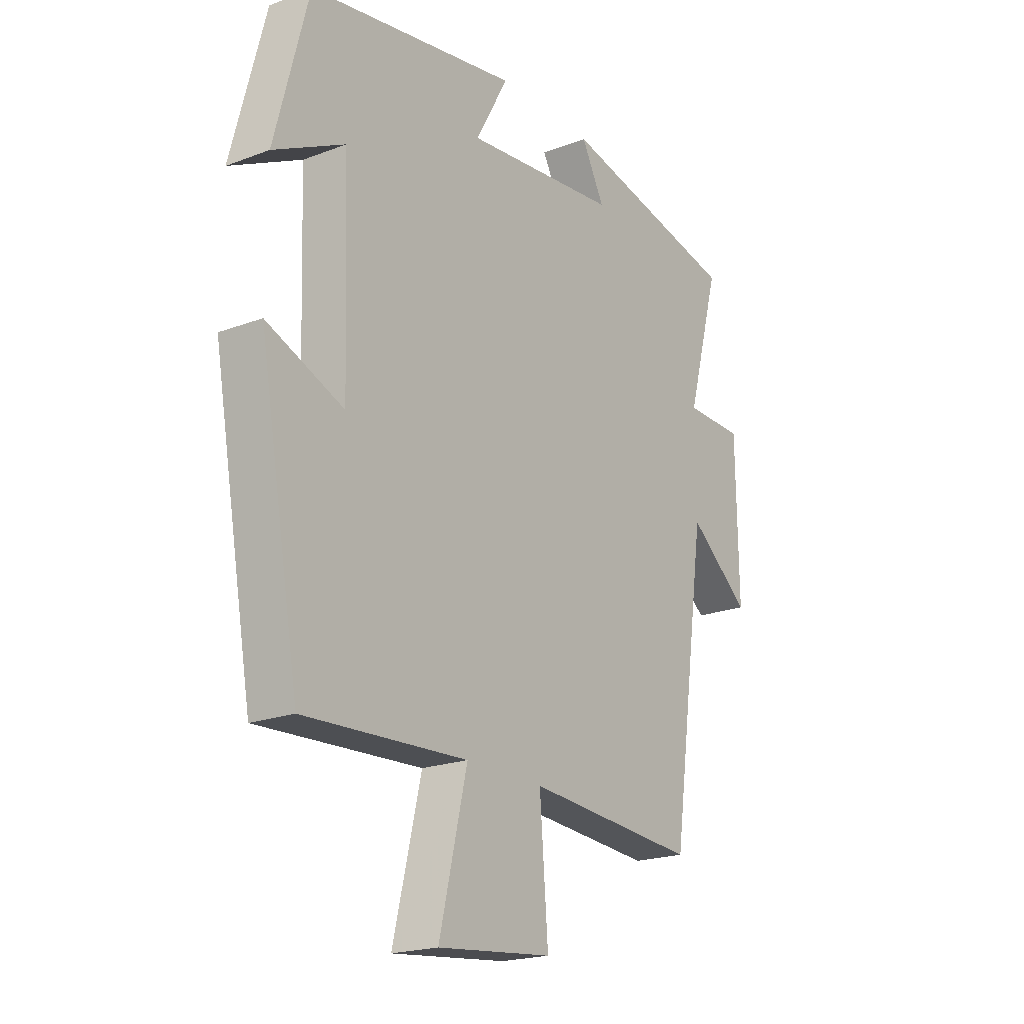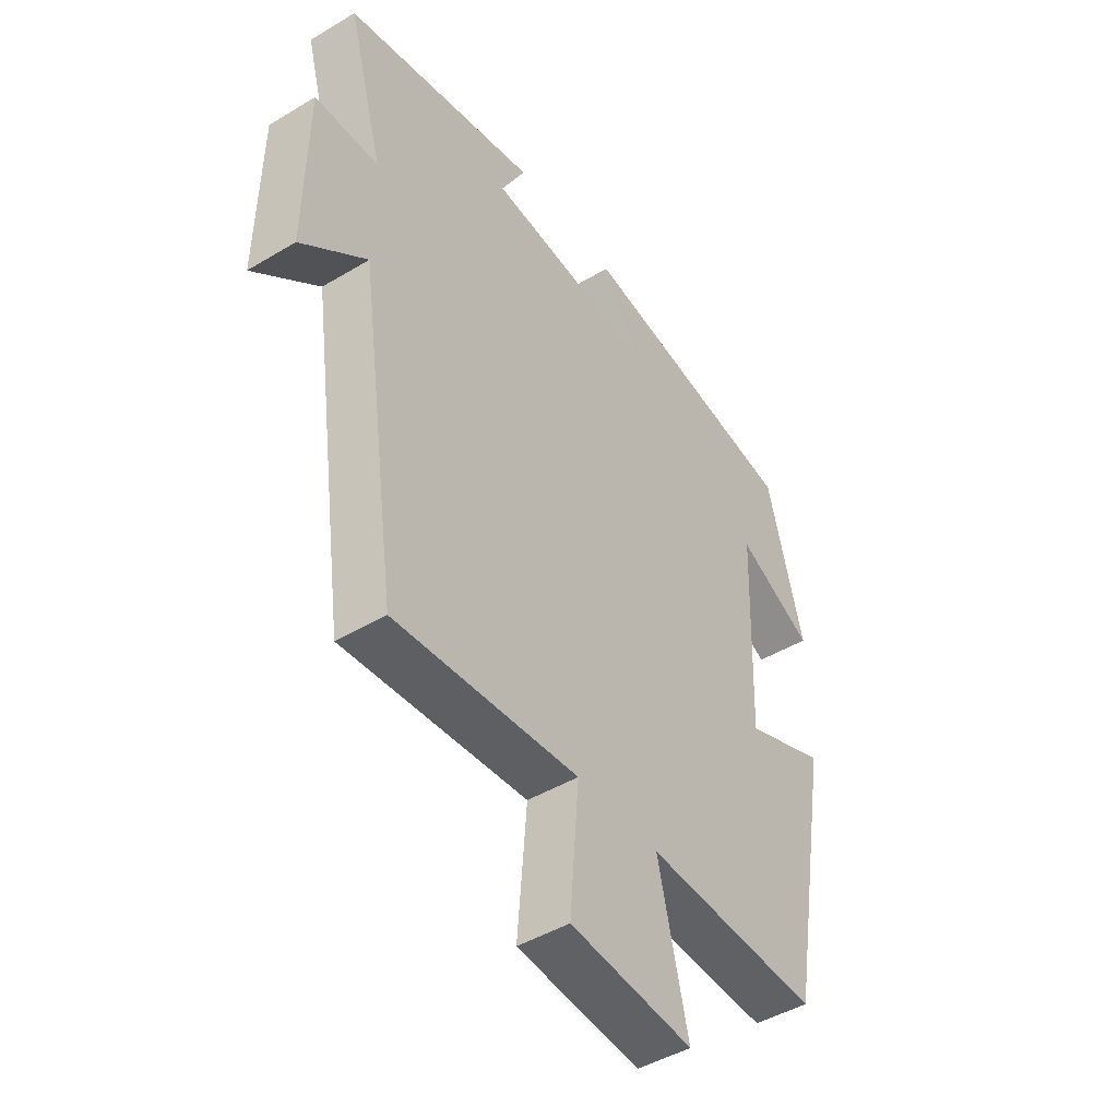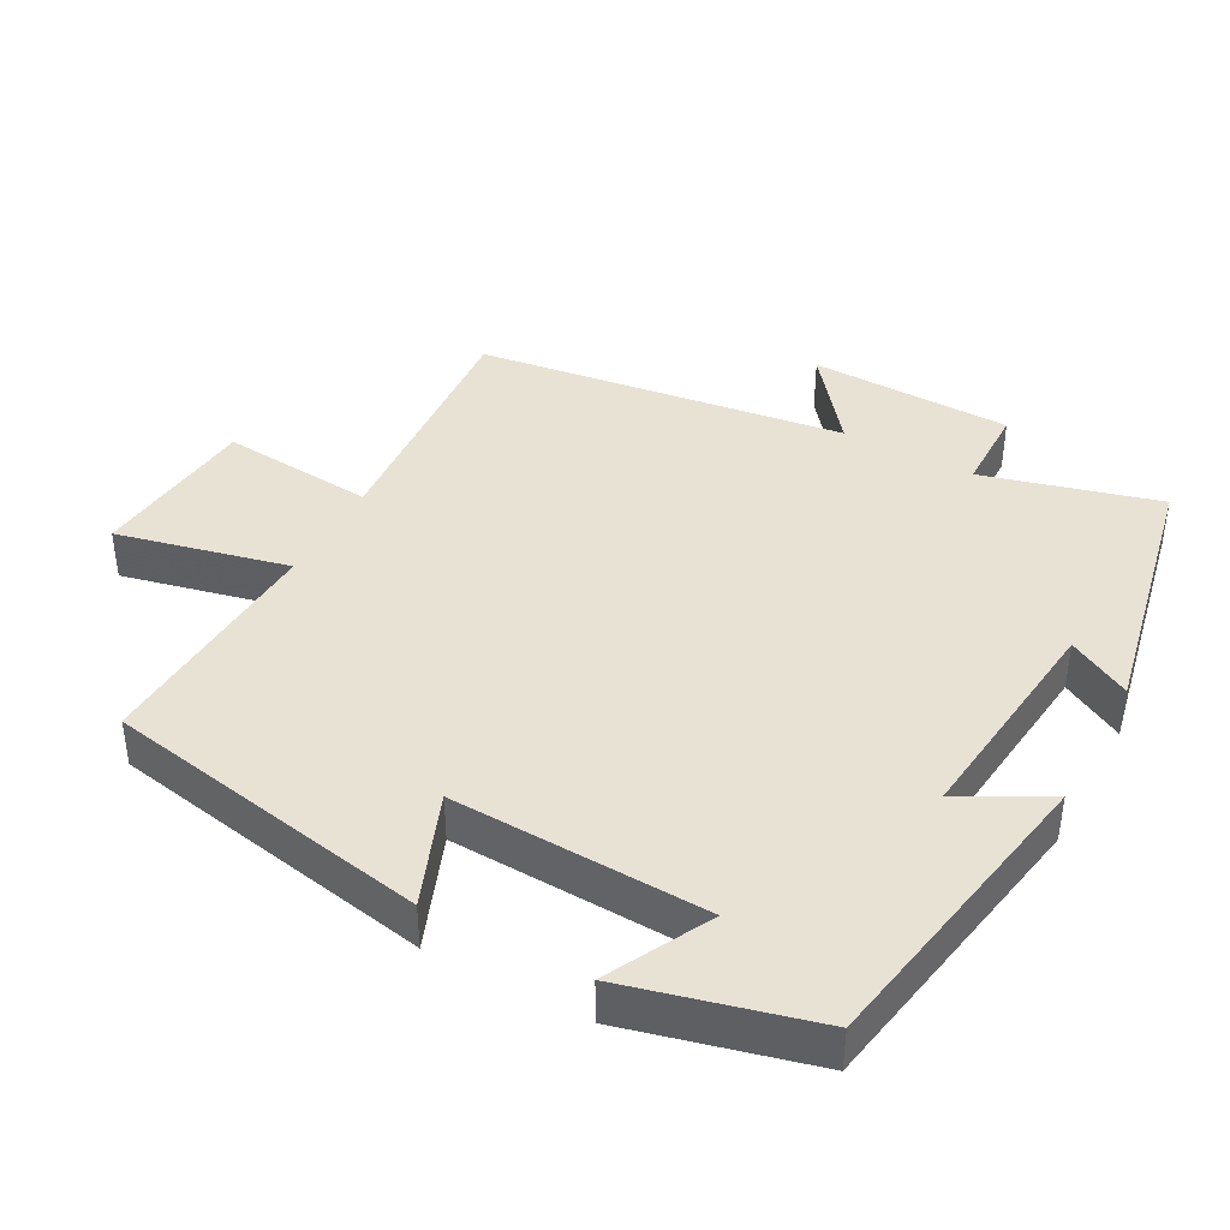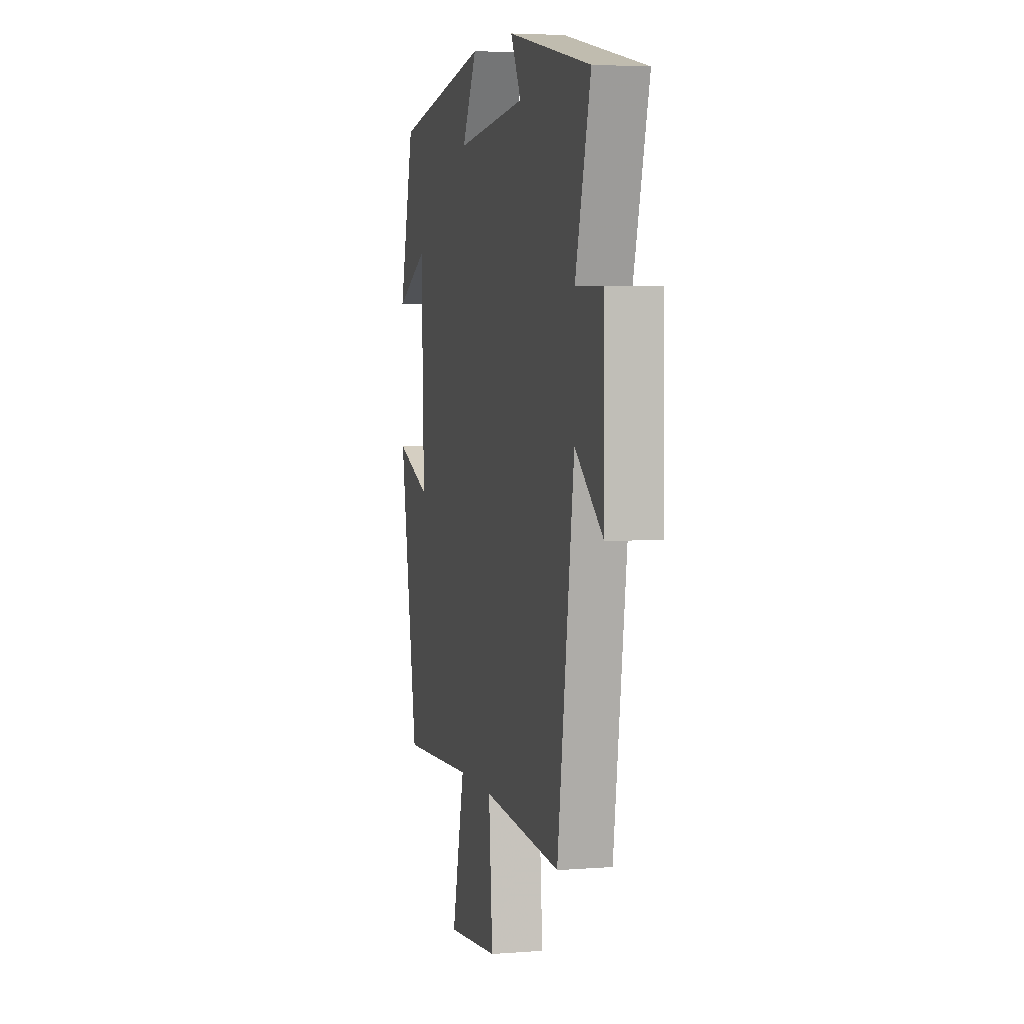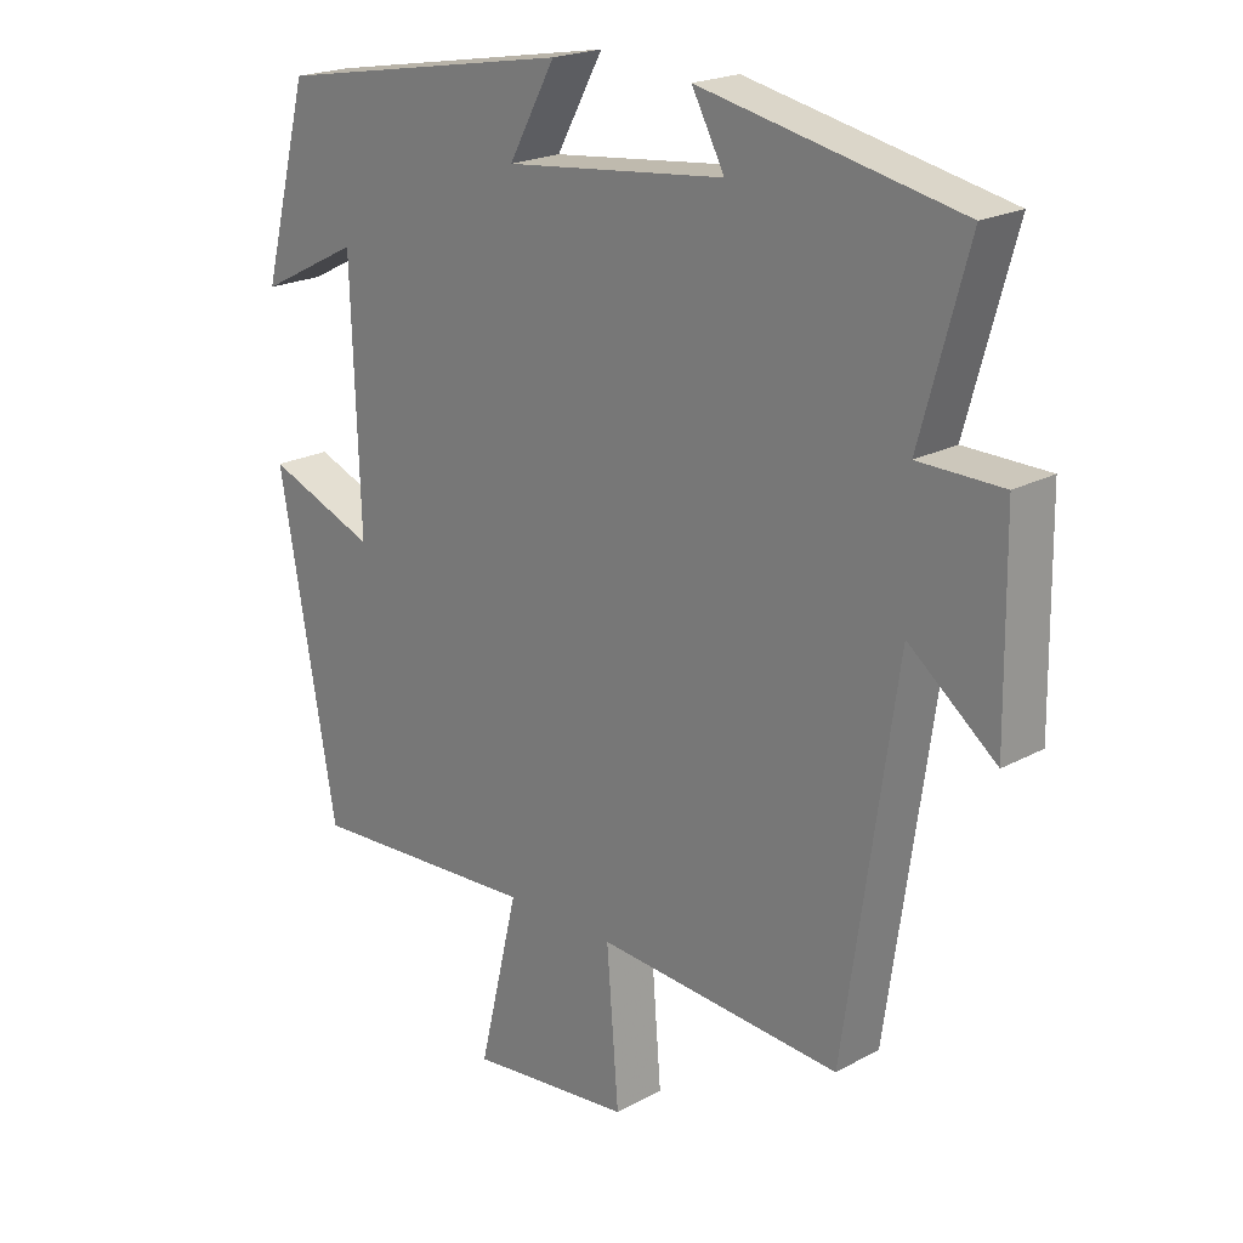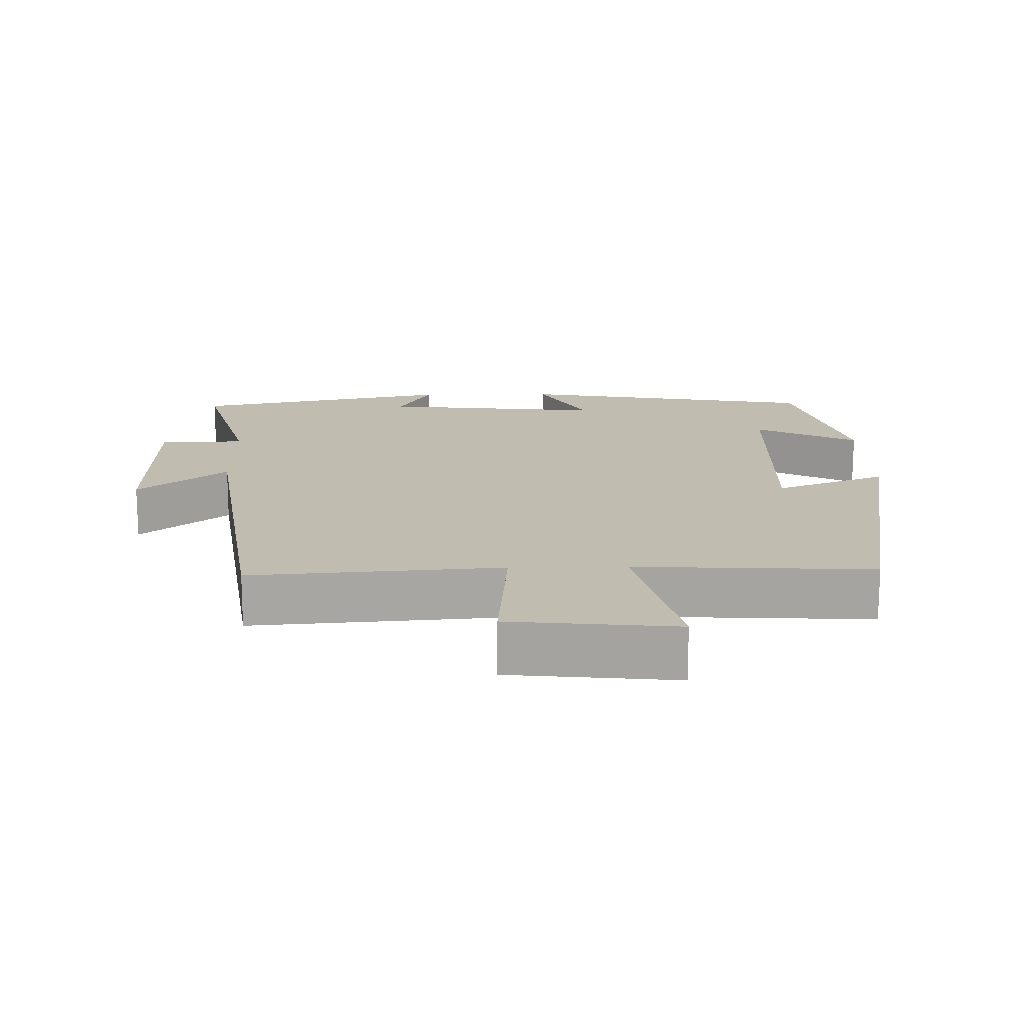
<metadata>
{"format":"obj","ext":"obj","renderer":"f3d","projection":"perspective","resolution":1024,"background":"white","views":[{"elev":-20.4,"azim":-55.4,"up":"+Z"},{"elev":-45.5,"azim":124.7,"up":"+Z"},{"elev":40.9,"azim":-61.3,"up":"+Y"},{"elev":4.4,"azim":75.9,"up":"+Z"},{"elev":20.9,"azim":45.7,"up":"+Z"},{"elev":16.4,"azim":178.9,"up":"+Y"}]}
</metadata>
<code>
v 0.426 0.07 -0.527
v 0.075 0.07 -0.5
v 0.092 0.07 -0.716
v -0.142 0.07 -0.74
v -0.085 0.07 -0.5
v -0.418 0.07 -0.517
v -0.5 0.07 -0.058
v -0.343 0.07 -0.12
v -0.355 0.07 0.238
v -0.5 0.07 0.164
v -0.432 0.07 0.425
v -0.004 0.07 0.5
v -0.071 0.07 0.378
v 0.245 0.07 0.412
v 0.198 0.07 0.5
v 0.568 0.07 0.422
v 0.5 0.07 0.176
v 0.621 0.07 0.174
v 0.625 0.07 -0.11
v 0.5 0.07 -0.01
v 0.426 0 -0.527
v 0.075 0 -0.5
v 0.092 0 -0.716
v -0.142 0 -0.74
v -0.085 0 -0.5
v -0.418 0 -0.517
v -0.5 0 -0.058
v -0.343 0 -0.12
v -0.355 0 0.238
v -0.5 0 0.164
v -0.432 0 0.425
v -0.004 0 0.5
v -0.071 0 0.378
v 0.245 0 0.412
v 0.198 0 0.5
v 0.568 0 0.422
v 0.5 0 0.176
v 0.621 0 0.174
v 0.625 0 -0.11
v 0.5 0 -0.01
f 17 18 19 20
f 17 20 1 2
f 14 15 16 17
f 13 14 17 2
f 11 12 13
f 9 10 11
f 13 2 3
f 11 13 3
f 9 11 3
f 5 6 7 8
f 5 8 9 3
f 3 4 5
f 40 39 38 37
f 22 21 40 37
f 37 36 35 34
f 22 37 34 33
f 33 32 31
f 31 30 29
f 23 22 33
f 23 33 31
f 23 31 29
f 28 27 26 25
f 23 29 28 25
f 25 24 23
f 1 21 22 2
f 2 22 23 3
f 3 23 24 4
f 4 24 25 5
f 5 25 26 6
f 6 26 27 7
f 7 27 28 8
f 8 28 29 9
f 9 29 30 10
f 10 30 31 11
f 11 31 32 12
f 12 32 33 13
f 13 33 34 14
f 14 34 35 15
f 15 35 36 16
f 16 36 37 17
f 17 37 38 18
f 18 38 39 19
f 19 39 40 20
f 20 40 21 1

</code>
